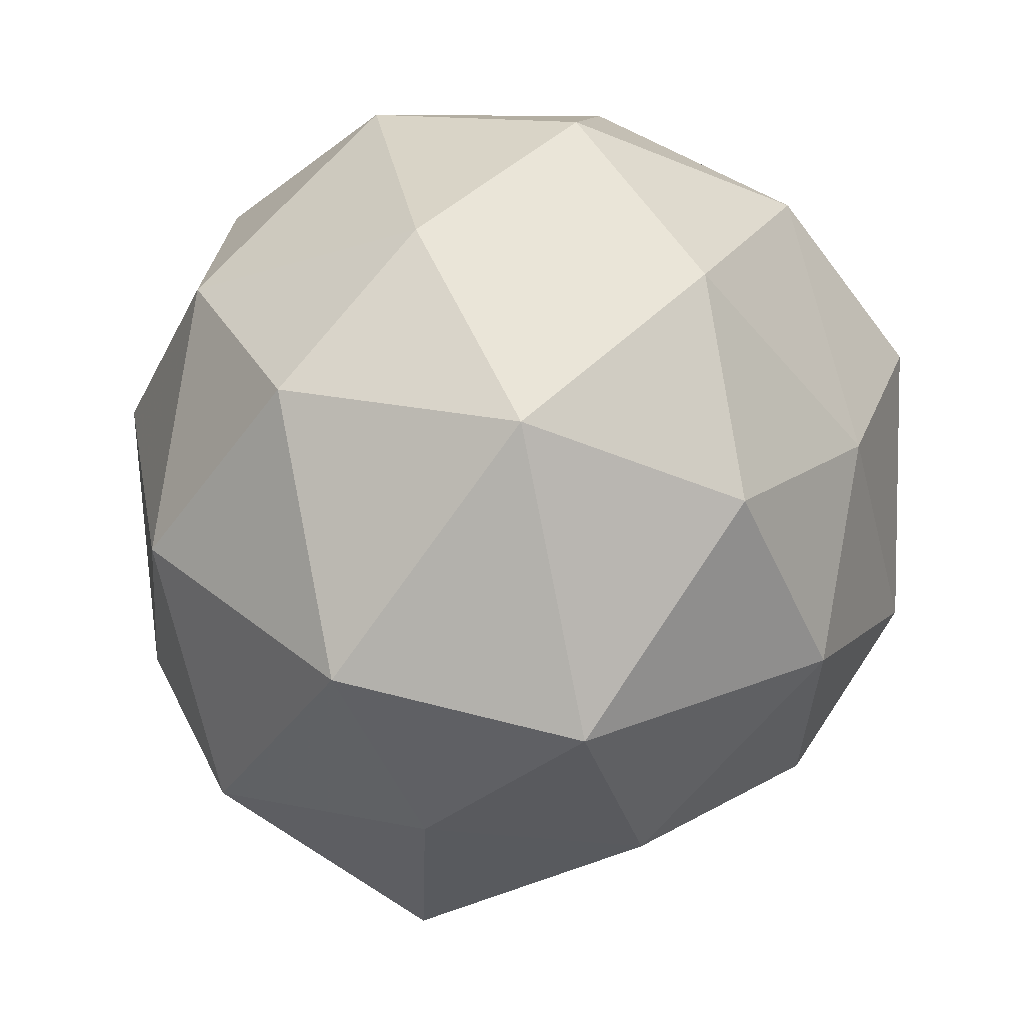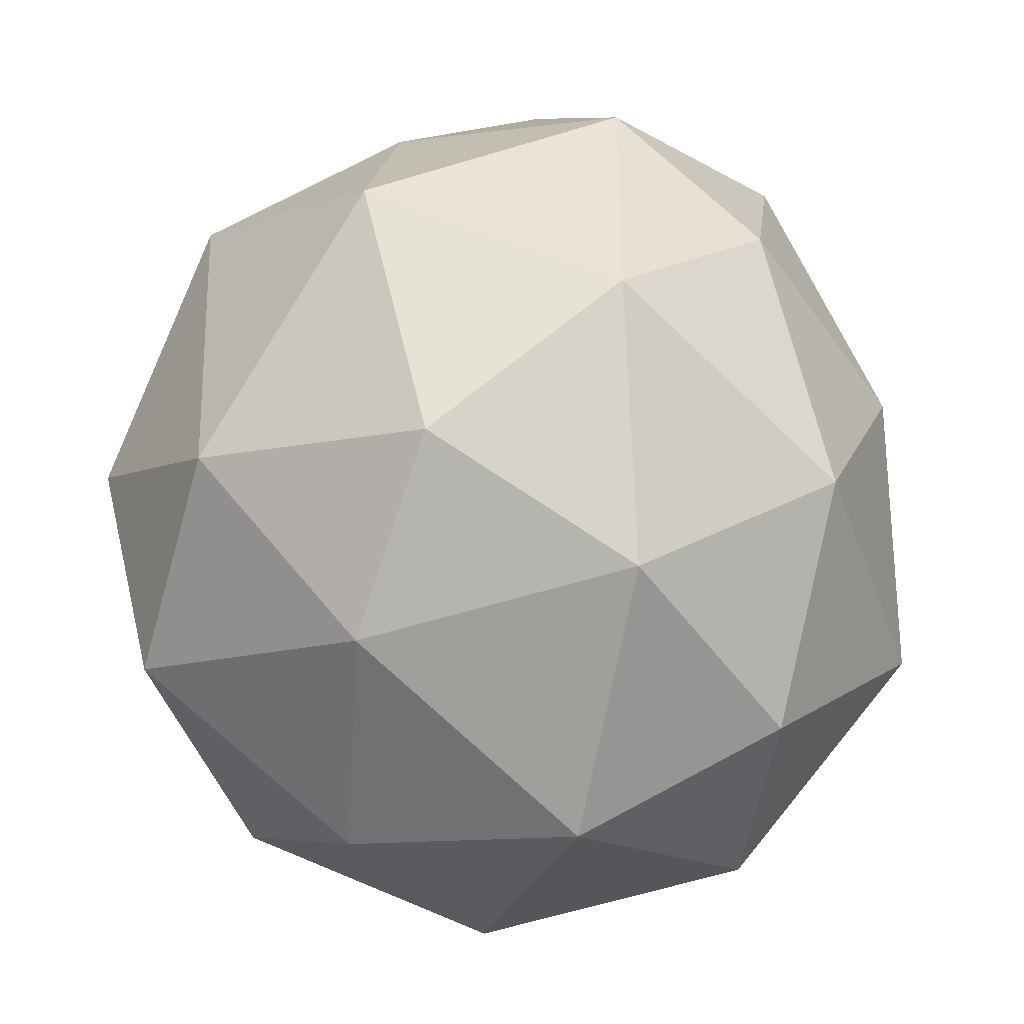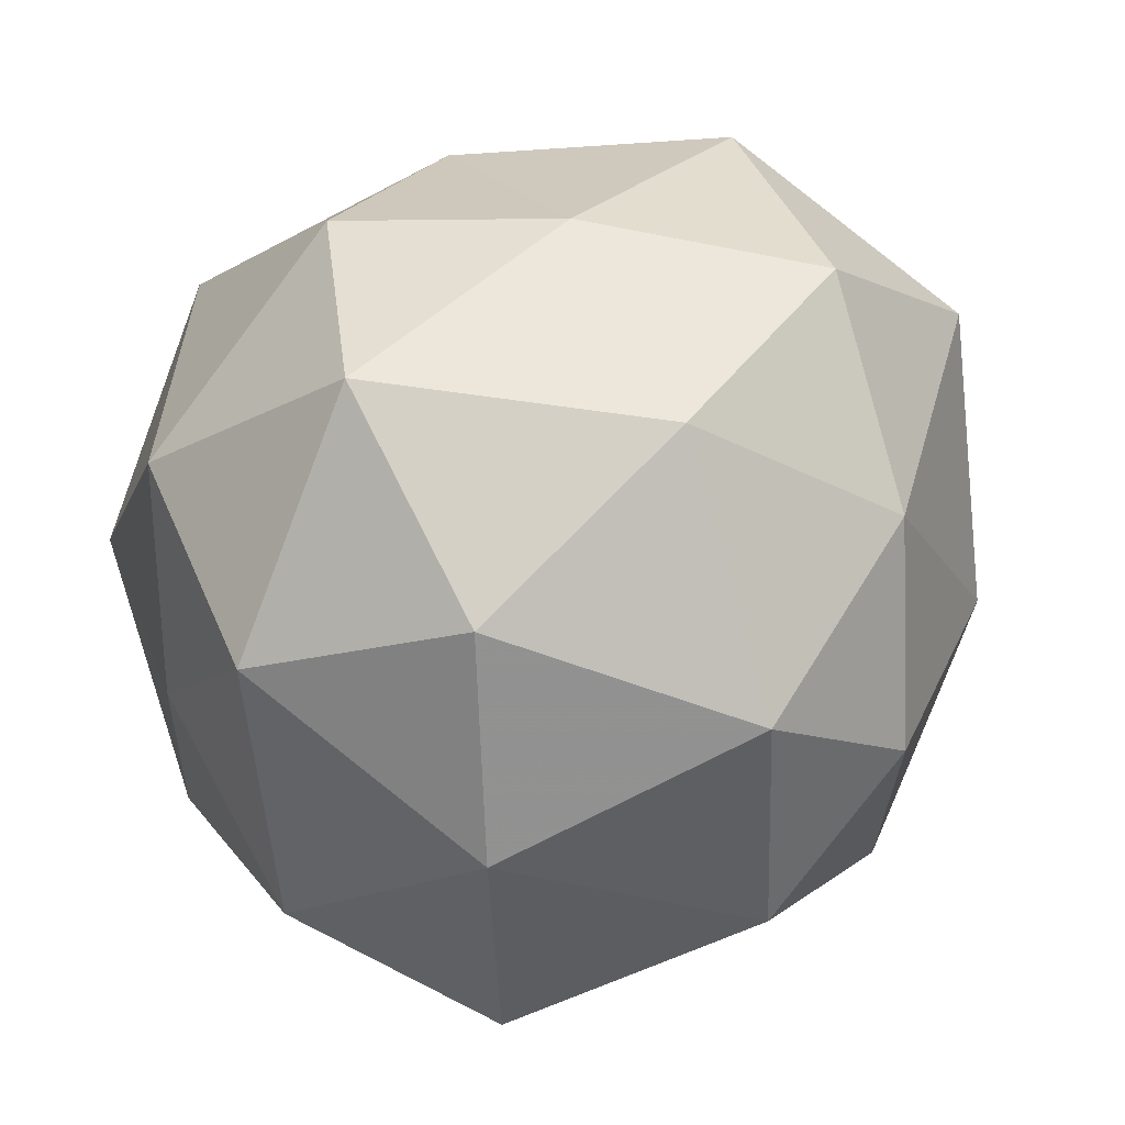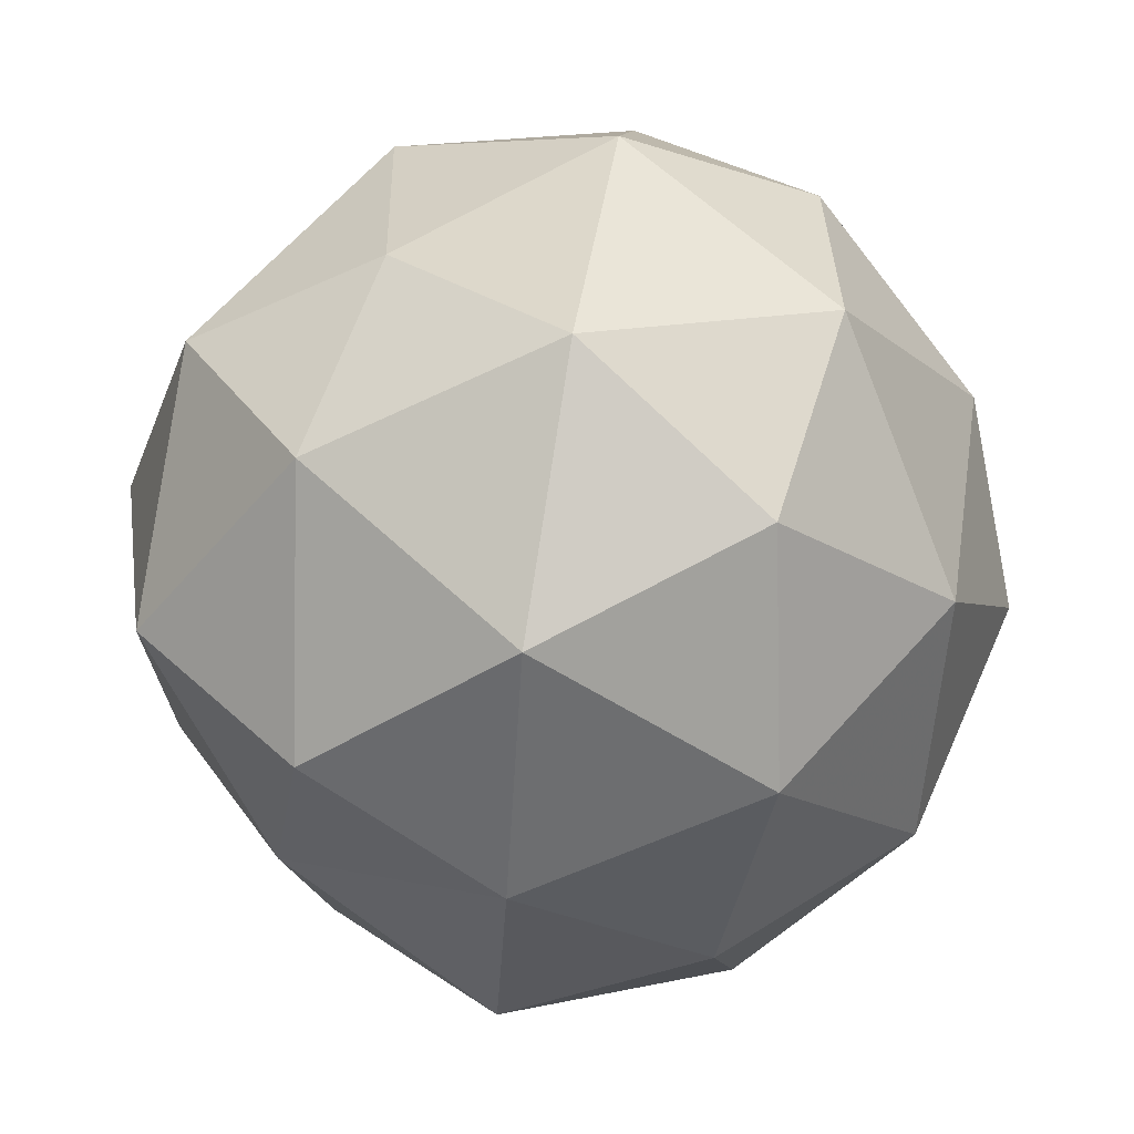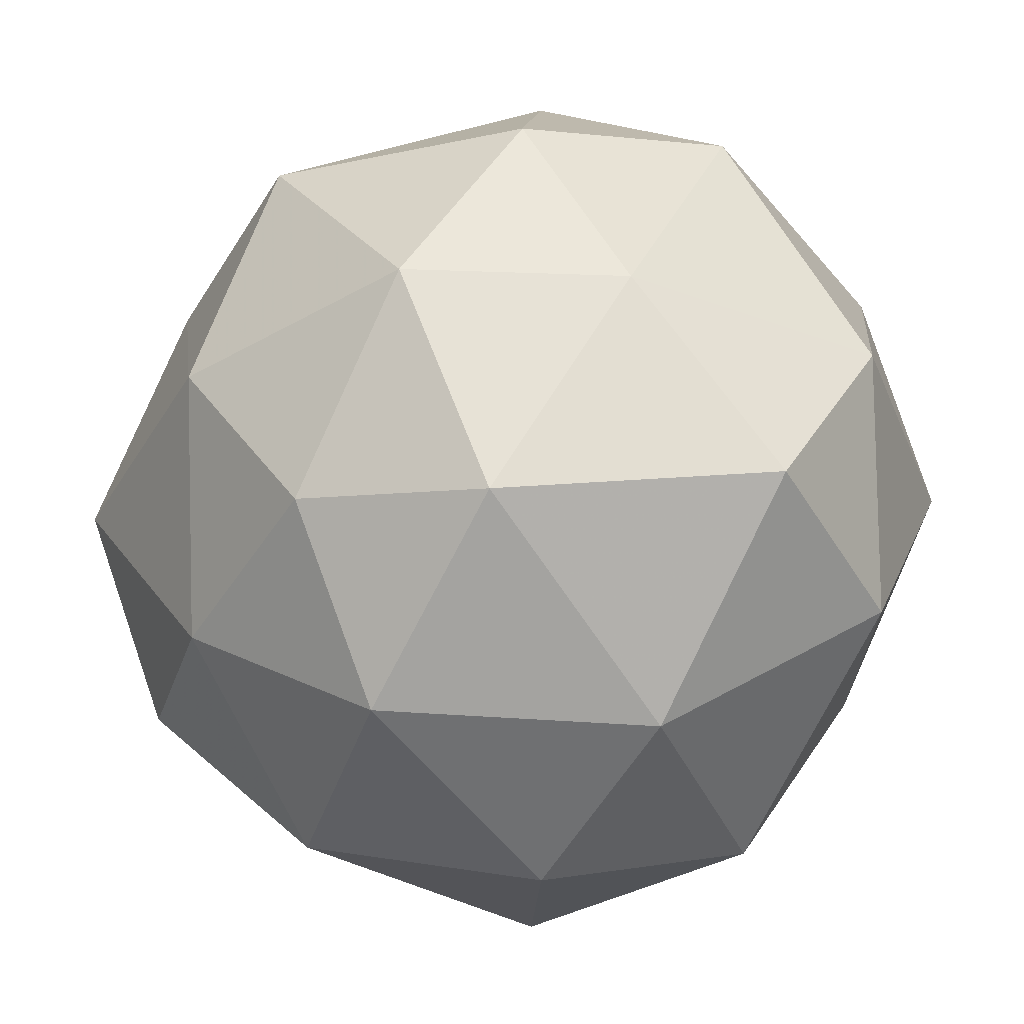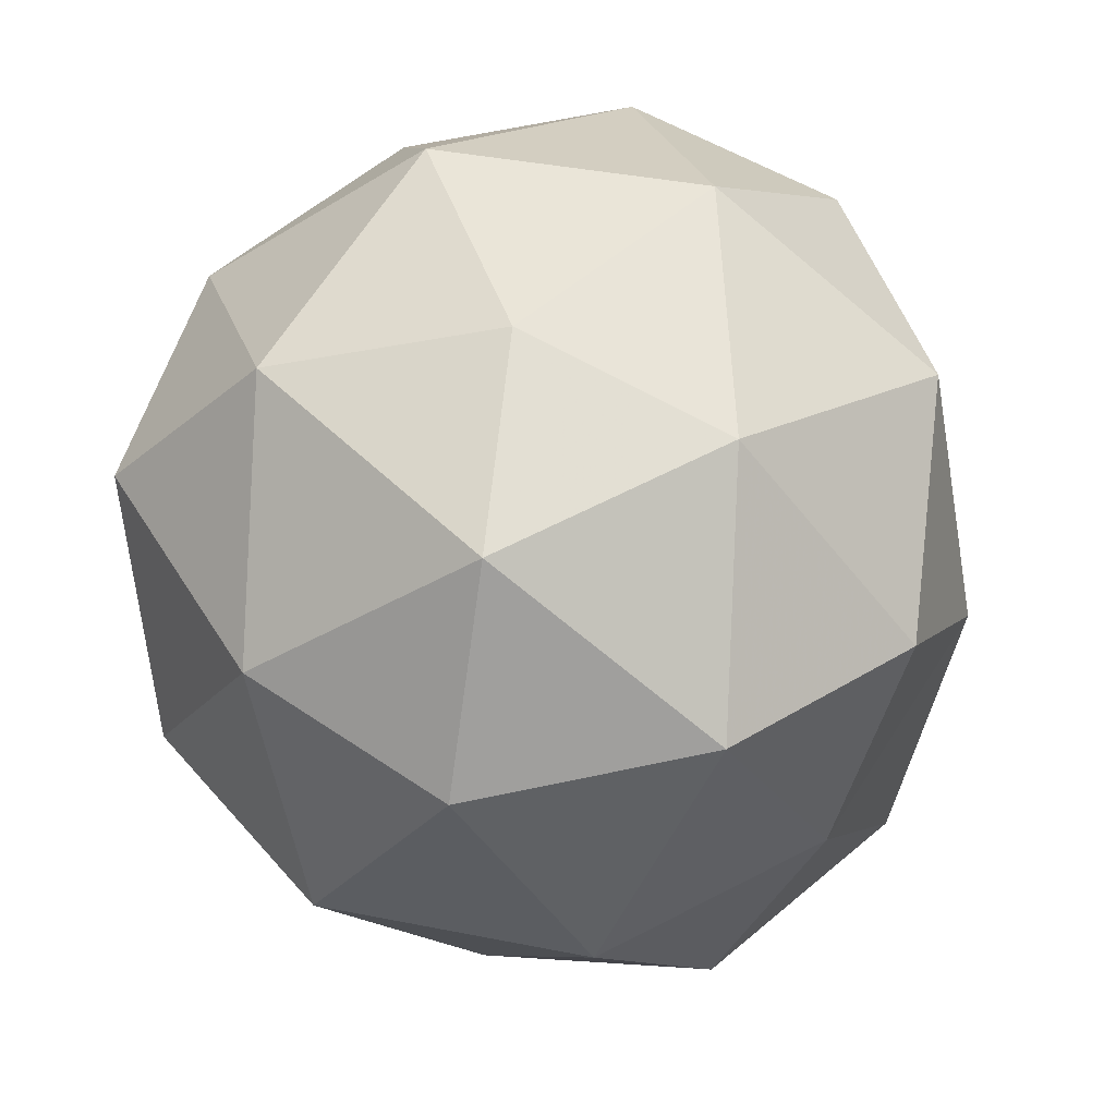
<metadata>
{"format":"obj","ext":"obj","renderer":"f3d","projection":"perspective","resolution":1024,"background":"white","views":[{"elev":-18.2,"azim":-138.0,"up":"+Z"},{"elev":77.2,"azim":-13.7,"up":"+Y"},{"elev":-73.7,"azim":106.1,"up":"+Y"},{"elev":46.5,"azim":108.1,"up":"+Z"},{"elev":-45.7,"azim":-106.3,"up":"+Y"},{"elev":37.8,"azim":23.4,"up":"+Z"}]}
</metadata>
<code>
v 2901 -589.1 -3441
v 2901 -589.2 -3441
v 2901 -589.2 -3441
v 2901 -589.2 -3441
v 2901 -589.2 -3441
v 2901 -589.2 -3441
v 2901 -589.2 -3441
v 2901 -589.2 -3441
v 2901 -589.2 -3441
v 2901 -589.2 -3441
v 2901 -589.2 -3441
v 2901 -589.3 -3441
v 2901 -589.1 -3441
v 2901 -589.1 -3441
v 2901 -589.2 -3441
v 2901 -589.2 -3441
v 2901 -589.1 -3441
v 2901 -589.1 -3441
v 2901 -589.1 -3441
v 2901 -589.1 -3441
v 2901 -589.2 -3441
v 2901 -589.2 -3441
v 2901 -589.2 -3441
v 2901 -589.2 -3441
v 2901 -589.2 -3441
v 2901 -589.2 -3441
v 2901 -589.2 -3441
v 2901 -589.2 -3441
v 2901 -589.2 -3441
v 2901 -589.2 -3441
v 2901 -589.2 -3441
v 2901 -589.2 -3441
v 2901 -589.2 -3441
v 2901 -589.2 -3441
v 2901 -589.2 -3441
v 2901 -589.2 -3441
v 2901 -589.3 -3441
v 2901 -589.3 -3441
v 2901 -589.3 -3441
v 2901 -589.3 -3441
v 2901 -589.3 -3441
v 2901 -589.3 -3441
f 1 14 13
f 2 14 16
f 1 13 18
f 1 18 20
f 1 20 17
f 2 16 23
f 3 15 25
f 4 19 27
f 5 21 29
f 6 22 31
f 2 23 26
f 3 25 28
f 4 27 30
f 5 29 32
f 6 31 24
f 7 33 38
f 8 34 40
f 9 35 41
f 10 36 42
f 11 37 39
f 39 42 12
f 39 37 42
f 37 10 42
f 42 41 12
f 42 36 41
f 36 9 41
f 41 40 12
f 41 35 40
f 35 8 40
f 40 38 12
f 40 34 38
f 34 7 38
f 38 39 12
f 38 33 39
f 33 11 39
f 24 37 11
f 24 31 37
f 31 10 37
f 32 36 10
f 32 29 36
f 29 9 36
f 30 35 9
f 30 27 35
f 27 8 35
f 28 34 8
f 28 25 34
f 25 7 34
f 26 33 7
f 26 23 33
f 23 11 33
f 31 32 10
f 31 22 32
f 22 5 32
f 29 30 9
f 29 21 30
f 21 4 30
f 27 28 8
f 27 19 28
f 19 3 28
f 25 26 7
f 25 15 26
f 15 2 26
f 23 24 11
f 23 16 24
f 16 6 24
f 17 22 6
f 17 20 22
f 20 5 22
f 20 21 5
f 20 18 21
f 18 4 21
f 18 19 4
f 18 13 19
f 13 3 19
f 16 17 6
f 16 14 17
f 14 1 17
f 13 15 3
f 13 14 15
f 14 2 15

</code>
